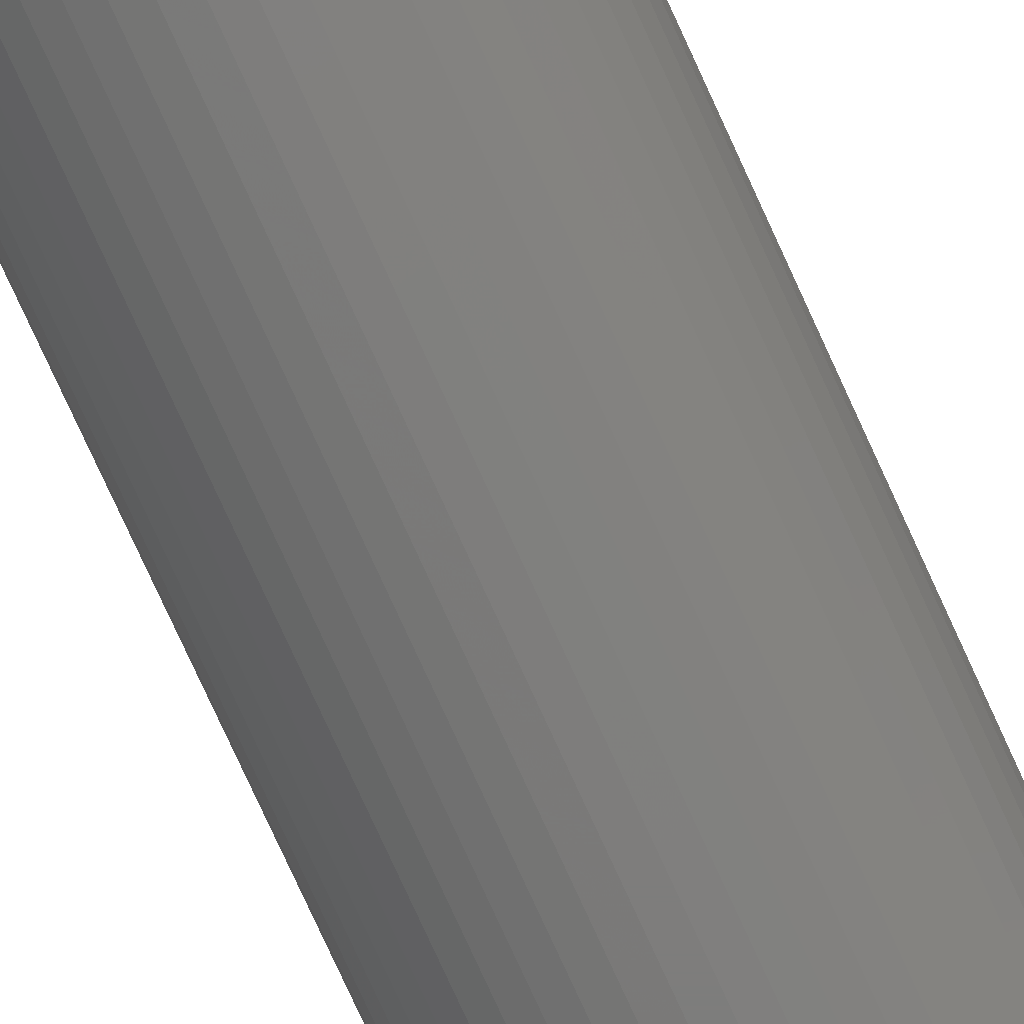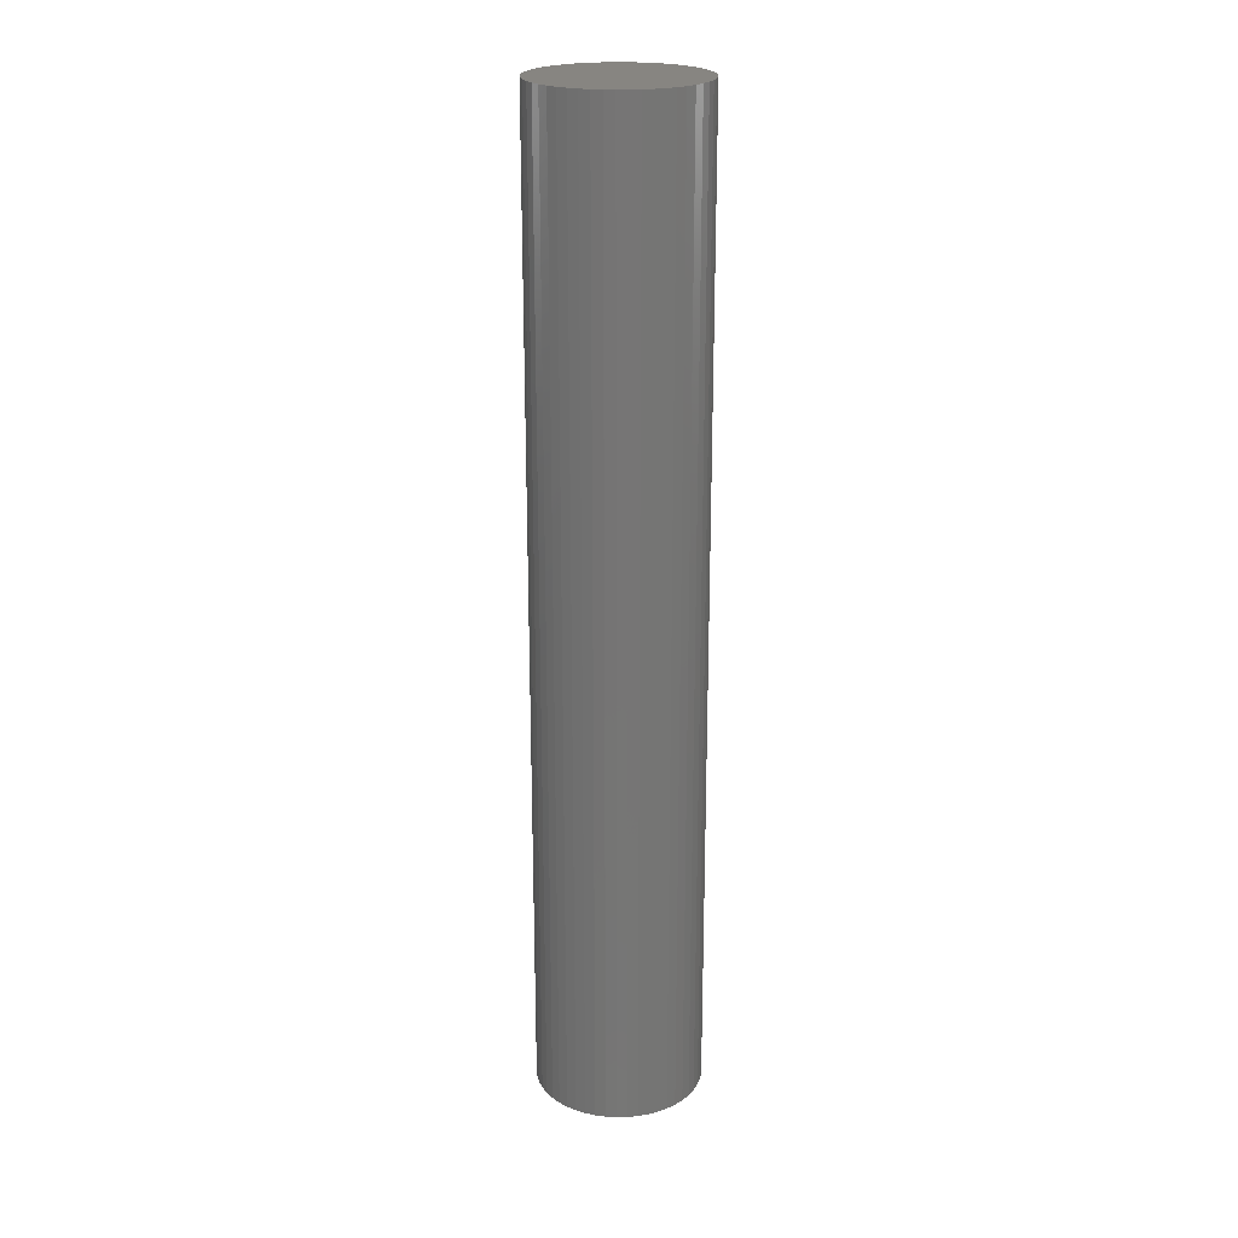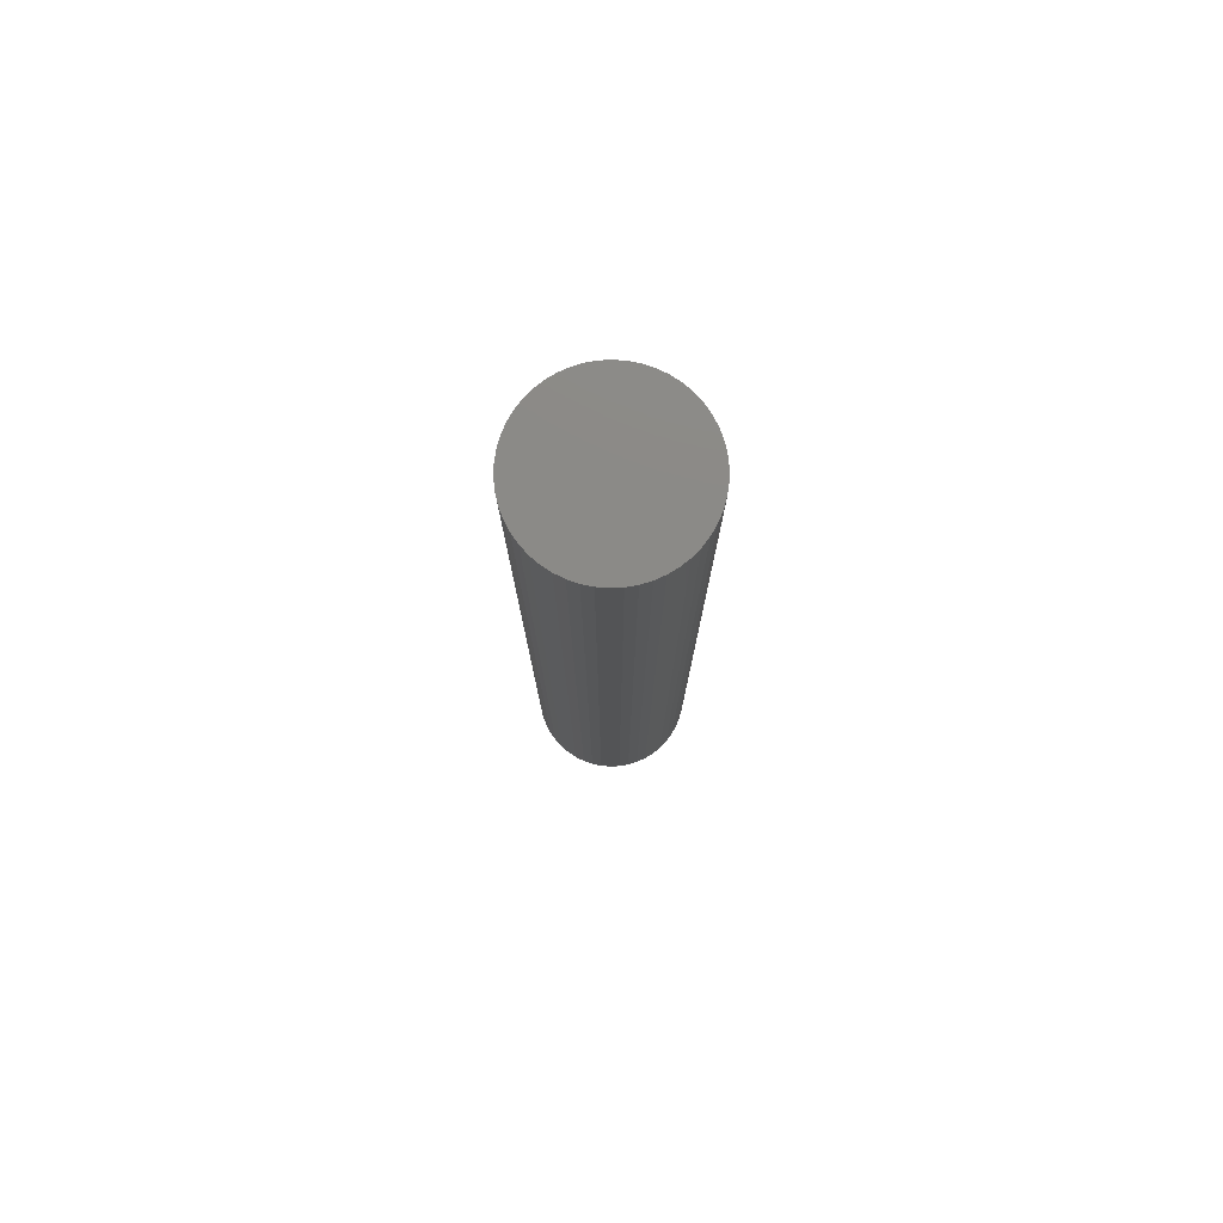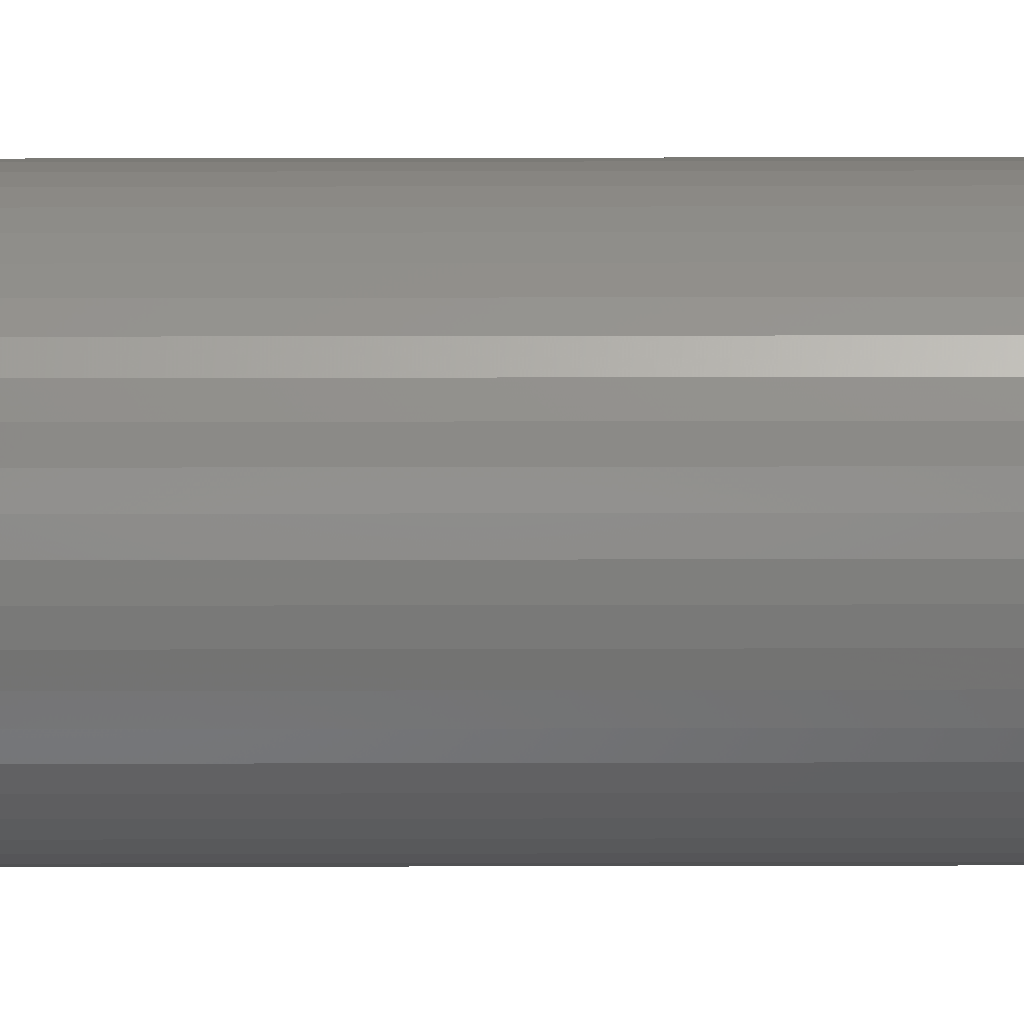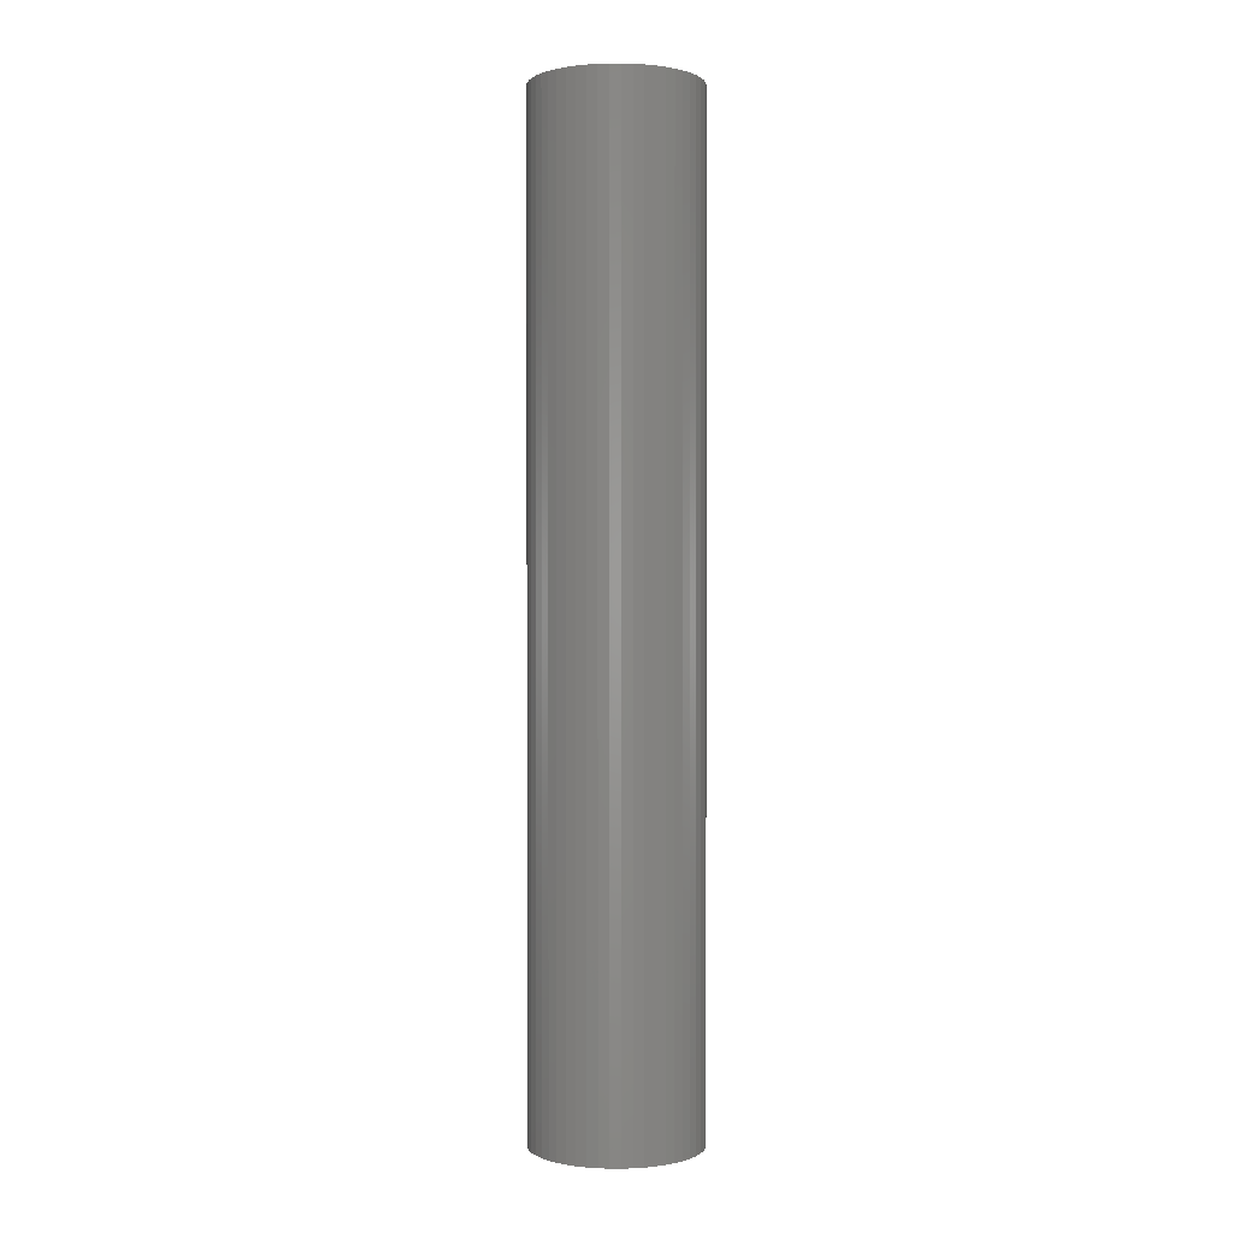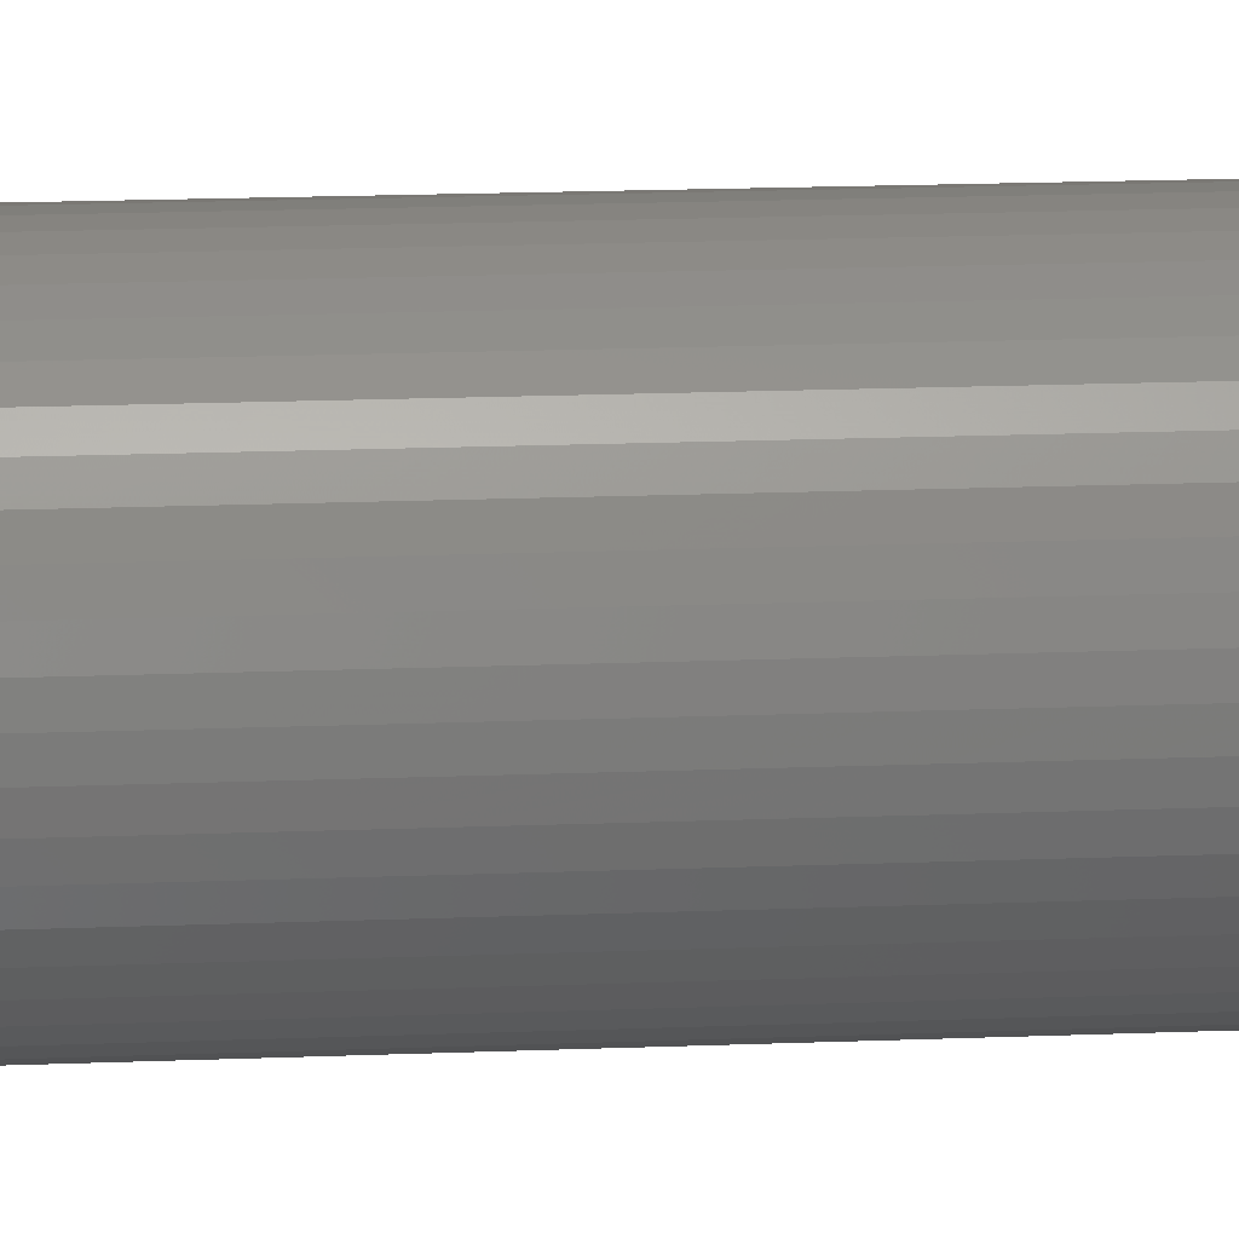
<metadata>
{"format":"stl","ext":"stl","renderer":"f3d","projection":"perspective","resolution":1024,"background":"white","views":[{"elev":-77.0,"azim":24.5,"up":"+Y"},{"elev":22.2,"azim":120.5,"up":"+Z"},{"elev":78.5,"azim":-139.4,"up":"+Z"},{"elev":29.0,"azim":89.8,"up":"+Y"},{"elev":0.5,"azim":137.5,"up":"+Z"},{"elev":12.7,"azim":-96.2,"up":"+Y"}]}
</metadata>
<code>
# stl→obj: 100 verts, 196 faces
v 5.85 0 34.5
v 5.804 0.7332 -34.5
v 5.804 0.7332 34.5
v 5.85 0 -34.5
v -5.85 0 -34.5
v -5.804 0.7332 34.5
v -5.804 0.7332 -34.5
v -5.85 0 34.5
v 5.804 -0.7332 34.5
v 5.666 1.455 34.5
v 5.666 -1.455 34.5
v 5.439 2.154 34.5
v 5.439 -2.154 34.5
v 5.126 2.818 34.5
v 5.126 -2.818 34.5
v 4.733 3.439 34.5
v 4.733 -3.439 34.5
v 4.264 4.005 34.5
v 4.264 -4.005 34.5
v 3.729 4.508 34.5
v 3.729 -4.508 34.5
v 3.135 4.939 34.5
v 3.135 -4.939 34.5
v 2.491 5.293 34.5
v 2.491 -5.293 34.5
v 1.808 5.564 34.5
v 1.808 -5.564 34.5
v 1.096 5.746 34.5
v 1.096 -5.746 34.5
v 0.3673 5.838 34.5
v 0.3673 -5.838 34.5
v -0.3673 5.838 34.5
v -0.3673 -5.838 34.5
v -1.096 5.746 34.5
v -1.096 -5.746 34.5
v -1.808 5.564 34.5
v -1.808 -5.564 34.5
v -2.491 5.293 34.5
v -2.491 -5.293 34.5
v -3.135 4.939 34.5
v -3.135 -4.939 34.5
v -3.729 4.508 34.5
v -3.729 -4.508 34.5
v -4.264 4.005 34.5
v -4.264 -4.005 34.5
v -4.733 3.439 34.5
v -4.733 -3.439 34.5
v -5.126 2.818 34.5
v -5.126 -2.818 34.5
v -5.439 2.154 34.5
v -5.439 -2.154 34.5
v -5.666 1.455 34.5
v -5.666 -1.455 34.5
v -5.804 -0.7332 34.5
v 0.3673 5.838 -34.5
v -0.3673 5.838 -34.5
v 5.804 -0.7332 -34.5
v 5.666 -1.455 -34.5
v 5.666 1.455 -34.5
v 5.439 -2.154 -34.5
v 5.439 2.154 -34.5
v 5.126 -2.818 -34.5
v 5.126 2.818 -34.5
v 4.733 -3.439 -34.5
v 4.733 3.439 -34.5
v 4.264 -4.005 -34.5
v 4.264 4.005 -34.5
v 3.729 -4.508 -34.5
v 3.729 4.508 -34.5
v 3.135 -4.939 -34.5
v 3.135 4.939 -34.5
v 2.491 -5.293 -34.5
v 2.491 5.293 -34.5
v 1.808 -5.564 -34.5
v 1.808 5.564 -34.5
v 1.096 -5.746 -34.5
v 1.096 5.746 -34.5
v 0.3673 -5.838 -34.5
v -0.3673 -5.838 -34.5
v -1.096 -5.746 -34.5
v -1.096 5.746 -34.5
v -1.808 -5.564 -34.5
v -1.808 5.564 -34.5
v -2.491 -5.293 -34.5
v -2.491 5.293 -34.5
v -3.135 -4.939 -34.5
v -3.135 4.939 -34.5
v -3.729 -4.508 -34.5
v -3.729 4.508 -34.5
v -4.264 -4.005 -34.5
v -4.264 4.005 -34.5
v -4.733 -3.439 -34.5
v -4.733 3.439 -34.5
v -5.126 -2.818 -34.5
v -5.126 2.818 -34.5
v -5.439 -2.154 -34.5
v -5.439 2.154 -34.5
v -5.666 -1.455 -34.5
v -5.666 1.455 -34.5
v -5.804 -0.7332 -34.5
f 1 2 3
f 2 1 4
f 5 6 7
f 6 5 8
f 3 9 1
f 10 9 3
f 10 11 9
f 12 11 10
f 12 13 11
f 14 13 12
f 14 15 13
f 16 15 14
f 16 17 15
f 18 17 16
f 18 19 17
f 20 19 18
f 20 21 19
f 22 21 20
f 22 23 21
f 24 23 22
f 24 25 23
f 26 25 24
f 26 27 25
f 28 27 26
f 28 29 27
f 30 29 28
f 30 31 29
f 32 31 30
f 32 33 31
f 34 33 32
f 34 35 33
f 36 35 34
f 36 37 35
f 38 37 36
f 38 39 37
f 40 39 38
f 40 41 39
f 42 41 40
f 42 43 41
f 44 43 42
f 44 45 43
f 46 45 44
f 46 47 45
f 48 47 46
f 48 49 47
f 50 49 48
f 50 51 49
f 52 51 50
f 52 53 51
f 6 53 52
f 6 54 53
f 54 6 8
f 55 32 30
f 32 55 56
f 57 2 4
f 58 2 57
f 58 59 2
f 60 59 58
f 60 61 59
f 62 61 60
f 62 63 61
f 64 63 62
f 64 65 63
f 66 65 64
f 66 67 65
f 68 67 66
f 68 69 67
f 70 69 68
f 70 71 69
f 72 71 70
f 72 73 71
f 74 73 72
f 74 75 73
f 76 75 74
f 76 77 75
f 78 77 76
f 78 55 77
f 79 55 78
f 79 56 55
f 80 56 79
f 80 81 56
f 82 81 80
f 82 83 81
f 84 83 82
f 84 85 83
f 86 85 84
f 86 87 85
f 88 87 86
f 88 89 87
f 90 89 88
f 90 91 89
f 92 91 90
f 92 93 91
f 94 93 92
f 94 95 93
f 96 95 94
f 96 97 95
f 98 97 96
f 98 99 97
f 100 99 98
f 100 7 99
f 7 100 5
f 68 19 21
f 19 68 66
f 67 20 18
f 20 67 69
f 89 44 42
f 44 89 91
f 83 38 36
f 38 83 85
f 12 63 14
f 63 12 61
f 3 59 10
f 59 3 2
f 73 26 24
f 26 73 75
f 71 24 22
f 24 71 73
f 97 48 95
f 48 97 50
f 93 44 91
f 44 93 46
f 56 34 32
f 34 56 81
f 74 25 27
f 25 74 72
f 14 65 16
f 65 14 63
f 75 28 26
f 28 75 77
f 69 22 20
f 22 69 71
f 99 50 97
f 50 99 52
f 85 40 38
f 40 85 87
f 9 4 1
f 4 9 57
f 17 62 15
f 62 17 64
f 11 57 9
f 57 11 58
f 90 43 45
f 43 90 88
f 94 51 96
f 51 94 49
f 90 47 92
f 47 90 45
f 79 31 33
f 31 79 78
f 72 23 25
f 23 72 70
f 10 61 12
f 61 10 59
f 16 67 18
f 67 16 65
f 77 30 28
f 30 77 55
f 95 46 93
f 46 95 48
f 7 52 99
f 52 7 6
f 87 42 40
f 42 87 89
f 81 36 34
f 36 81 83
f 19 64 17
f 64 19 66
f 15 60 13
f 60 15 62
f 84 37 39
f 37 84 82
f 96 53 98
f 53 96 51
f 100 8 5
f 8 100 54
f 76 27 29
f 27 76 74
f 78 29 31
f 29 78 76
f 13 58 11
f 58 13 60
f 80 33 35
f 33 80 79
f 88 41 43
f 41 88 86
f 86 39 41
f 39 86 84
f 92 49 94
f 49 92 47
f 98 54 100
f 54 98 53
f 70 21 23
f 21 70 68
f 82 35 37
f 35 82 80

</code>
